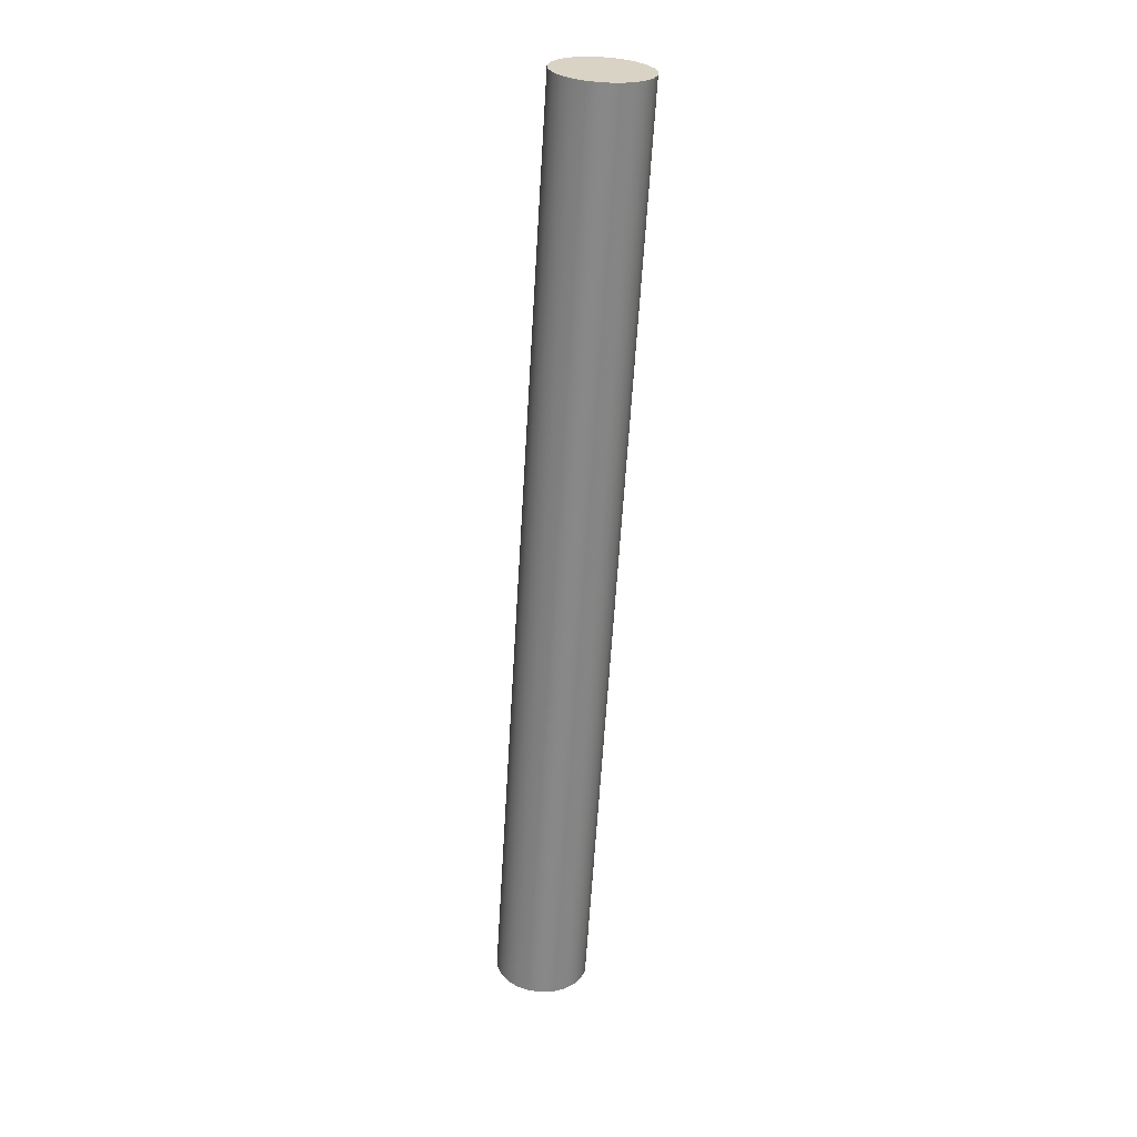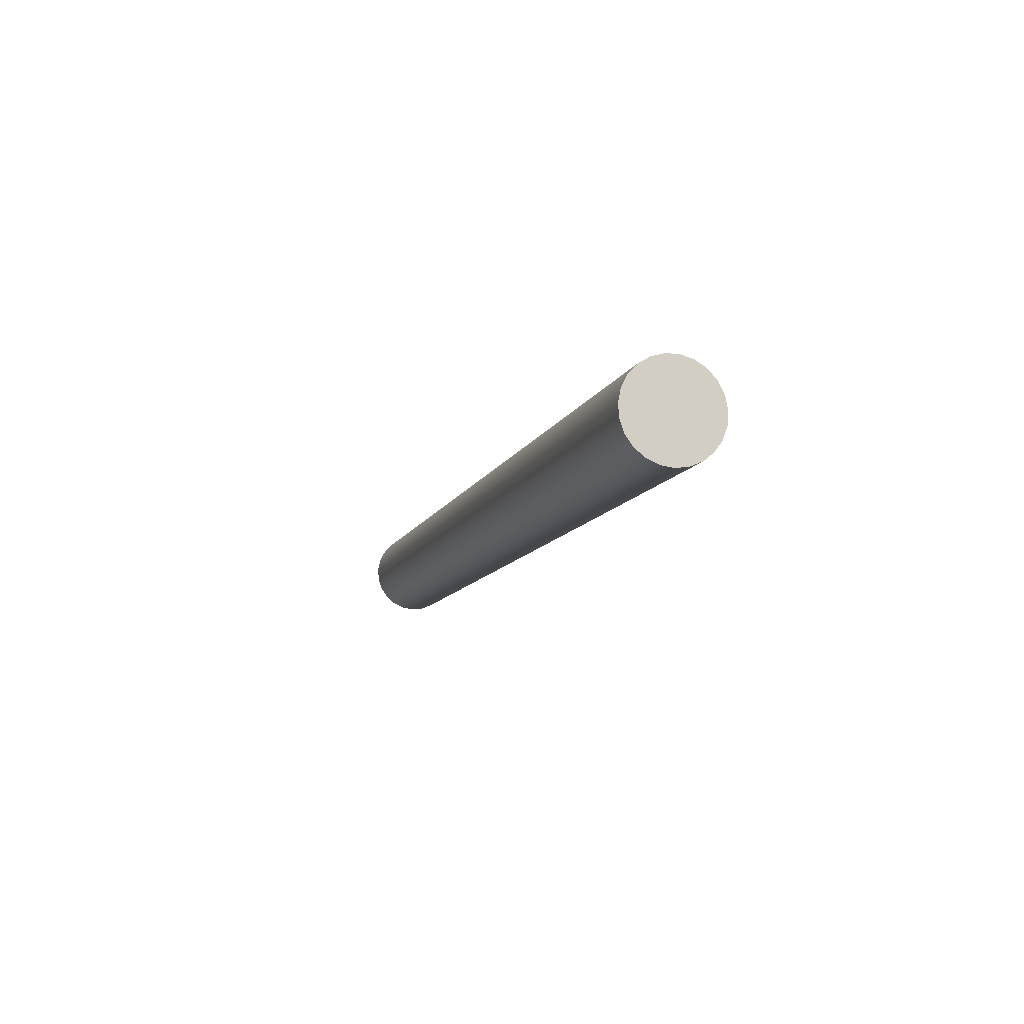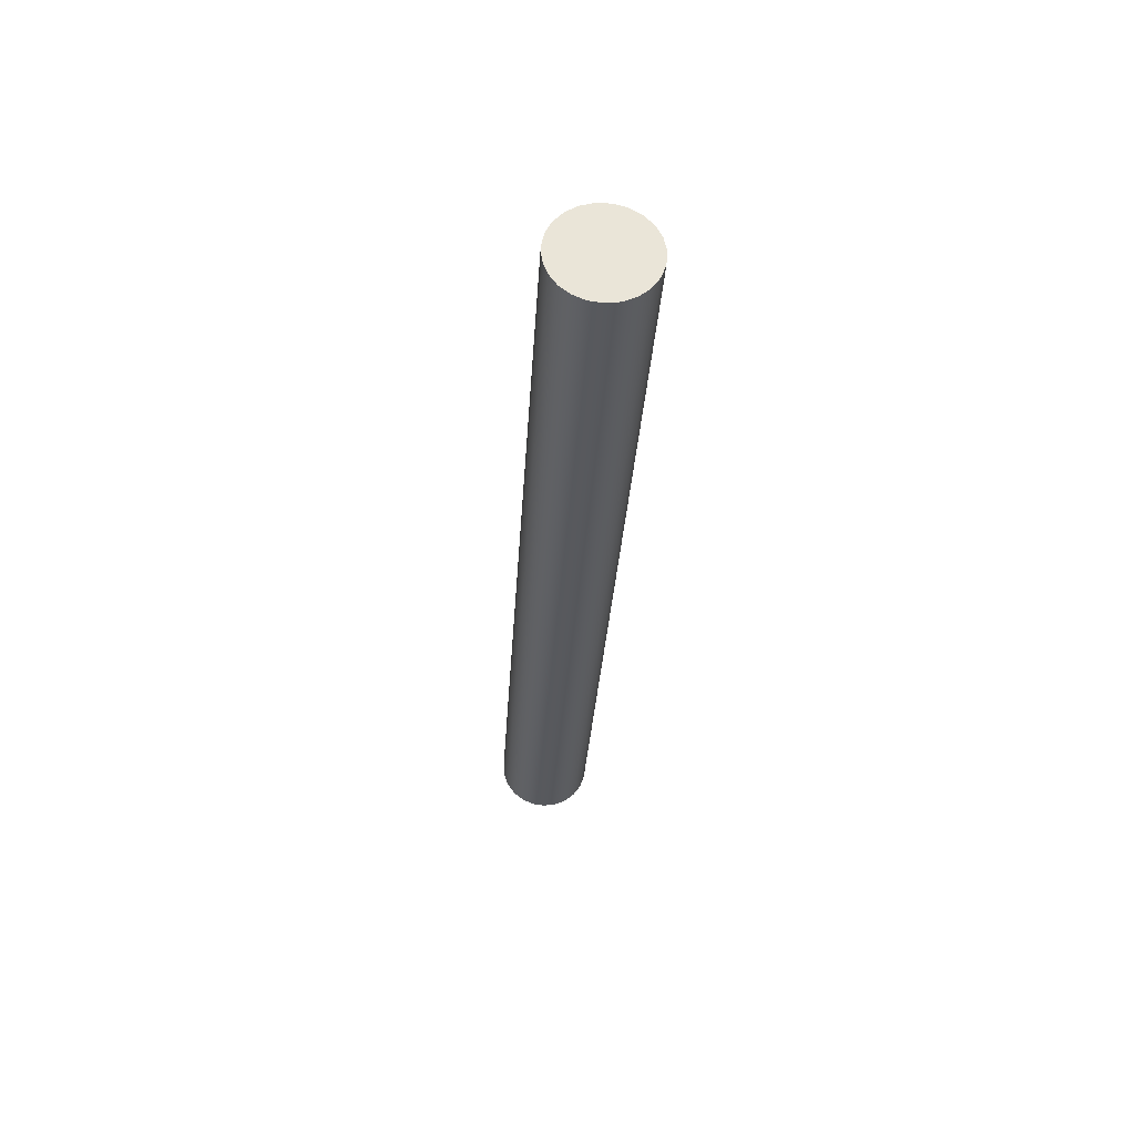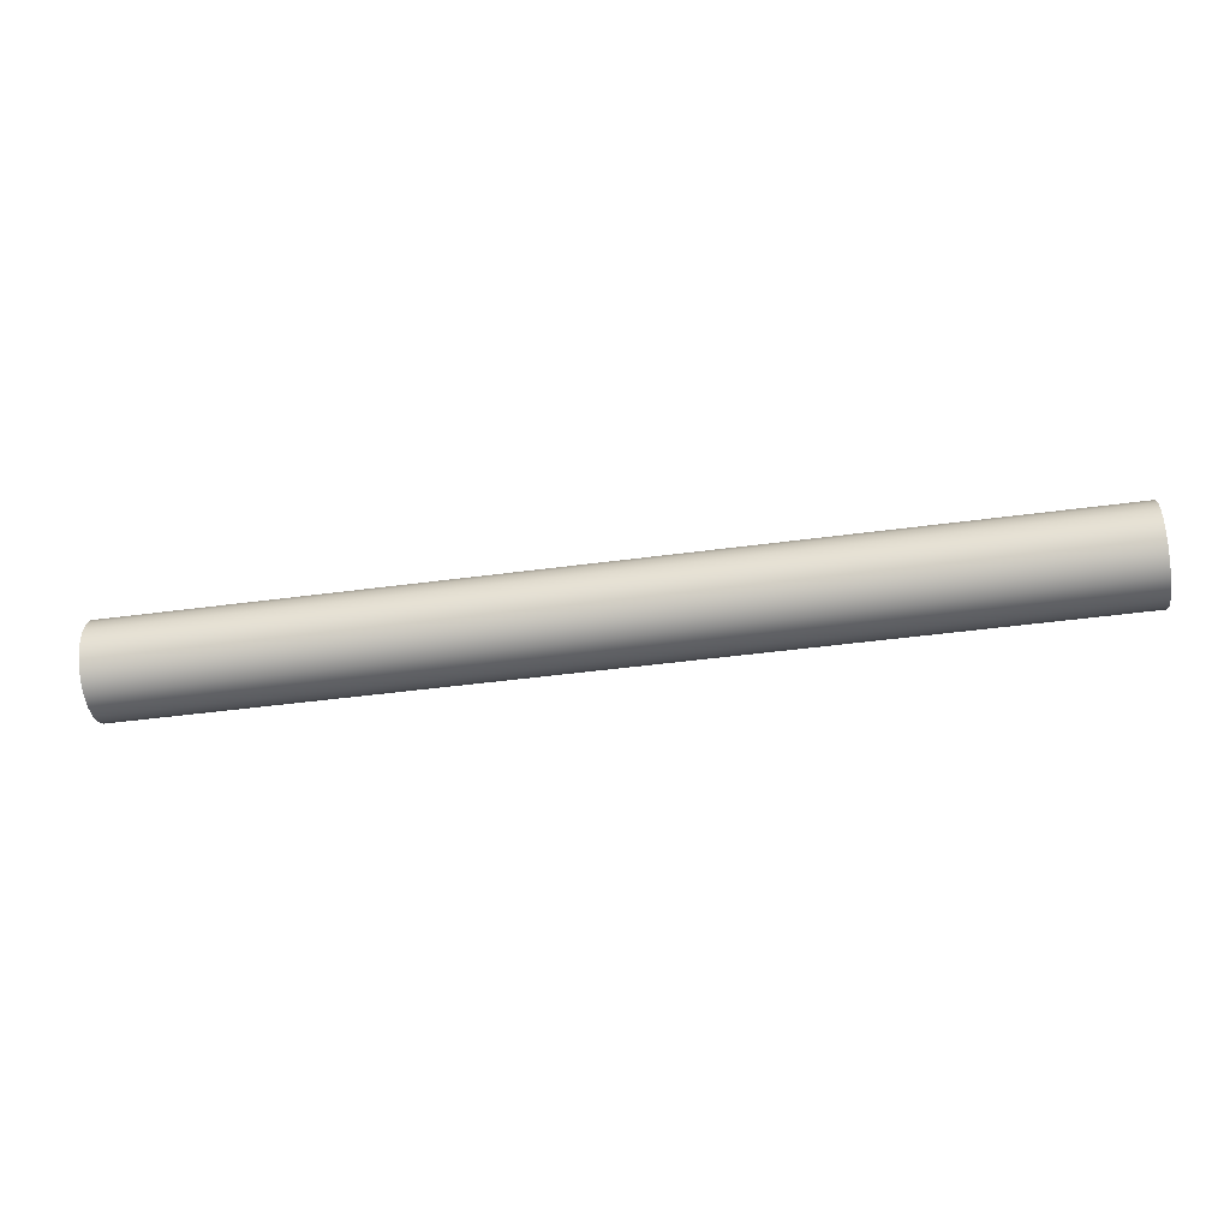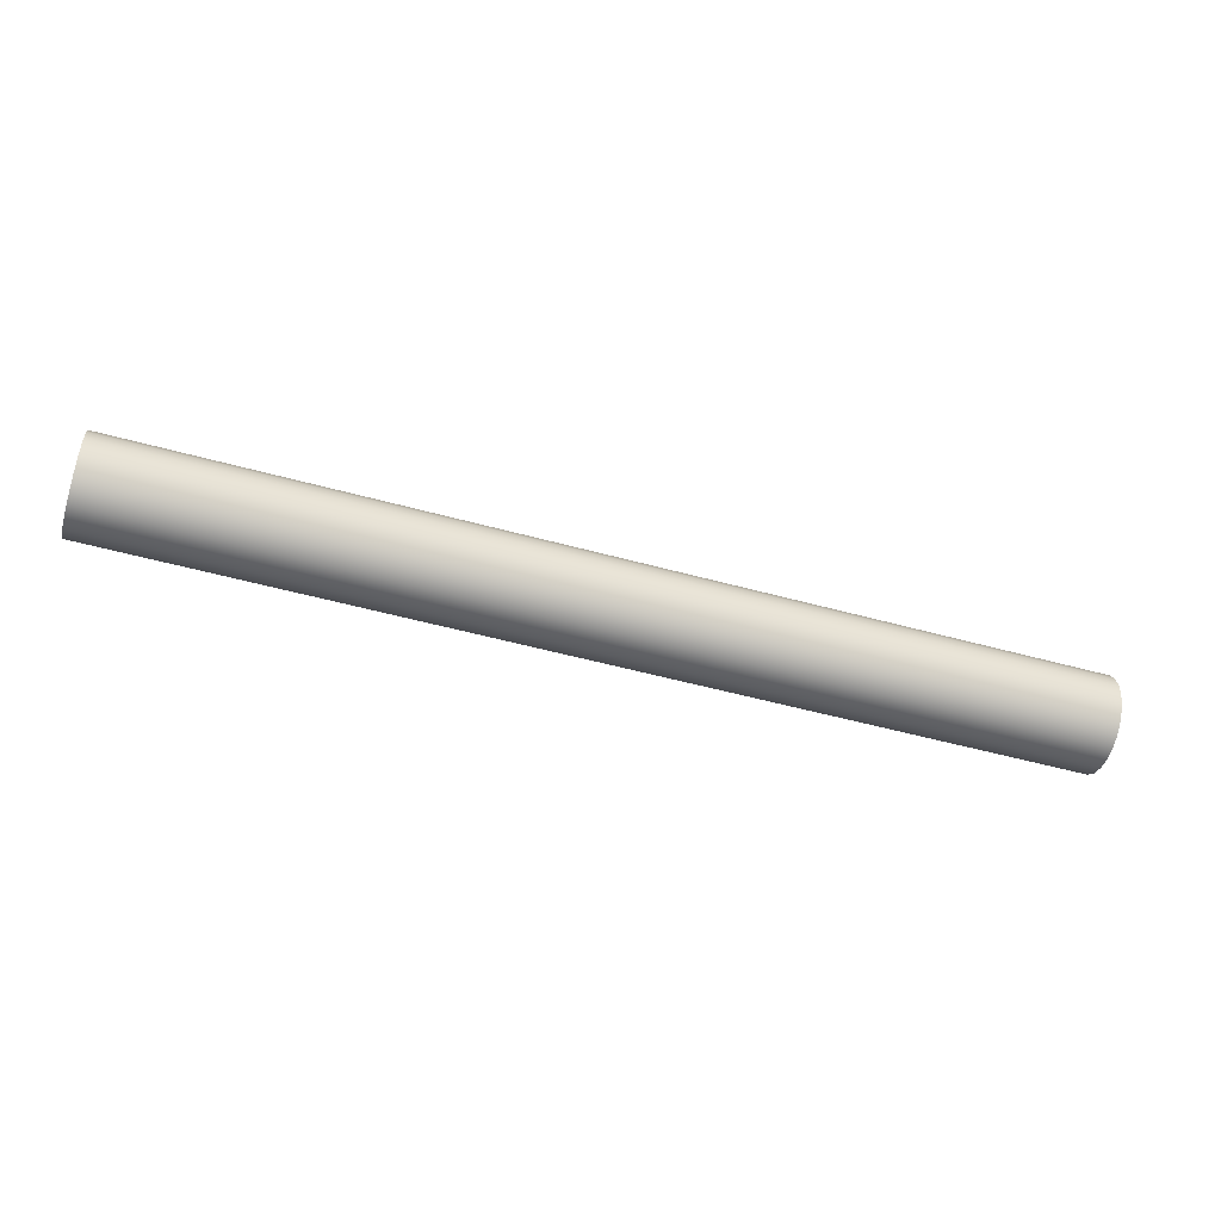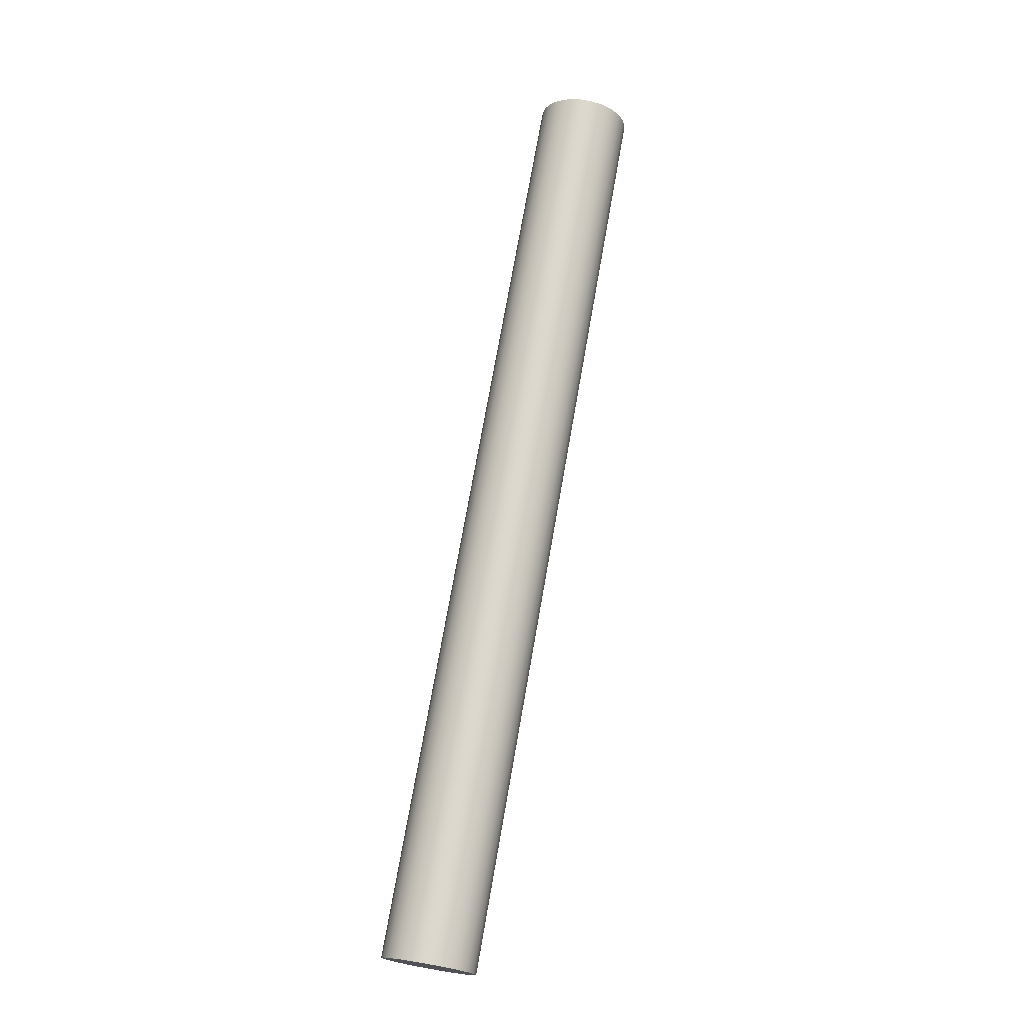
<metadata>
{"format":"obj","ext":"obj","renderer":"f3d","projection":"perspective","resolution":1024,"background":"white","views":[{"elev":-62.8,"azim":-93.5,"up":"+Y"},{"elev":-10.3,"azim":-105.9,"up":"+Y"},{"elev":-29.7,"azim":86.7,"up":"+Y"},{"elev":-45.4,"azim":-171.2,"up":"+Z"},{"elev":-50.7,"azim":-16.9,"up":"+Y"},{"elev":72.4,"azim":99.9,"up":"+Y"}]}
</metadata>
<code>
v -7.5 -0.75 -9.185e-17
v -7.5 -0.7222 0.2023
v -7.5 -0.6408 0.3897
v -7.5 -0.5119 0.5481
v -7.5 -0.345 0.6659
v -7.5 -0.1526 0.7343
v -7.5 0.05118 0.7483
v -7.5 0.2512 0.7067
v -7.5 0.4325 0.6127
v -7.5 0.5818 0.4733
v -7.5 0.6879 0.2988
v -7.5 0.743 0.1021
v -7.5 0.743 -0.1021
v -7.5 0.6879 -0.2988
v -7.5 0.5818 -0.4733
v -7.5 0.4325 -0.6127
v -7.5 0.2512 -0.7067
v -7.5 0.05118 -0.7483
v -7.5 -0.1526 -0.7343
v -7.5 -0.345 -0.6659
v -7.5 -0.5119 -0.5481
v -7.5 -0.6408 -0.3897
v -7.5 -0.7222 -0.2023
v -7.5 -0.75 -9.185e-17
v -7.5 -0.7222 -0.2023
v -7.5 -0.6408 -0.3897
v -7.5 -0.5119 -0.5481
v -7.5 -0.345 -0.6659
v -7.5 -0.1526 -0.7343
v -7.5 0.05118 -0.7483
v -7.5 0.2512 -0.7067
v -7.5 0.4325 -0.6127
v -7.5 0.5818 -0.4733
v -7.5 0.6879 -0.2988
v -7.5 0.743 -0.1021
v -7.5 0.743 0.1021
v -7.5 0.6879 0.2988
v -7.5 0.5818 0.4733
v -7.5 0.4325 0.6127
v -7.5 0.2512 0.7067
v -7.5 0.05118 0.7483
v -7.5 -0.1526 0.7343
v -7.5 -0.345 0.6659
v -7.5 -0.5119 0.5481
v -7.5 -0.6408 0.3897
v -7.5 -0.7222 0.2023
v 7.5 -0.75 -9.185e-17
v 7.5 -0.7222 0.2023
v 7.5 -0.6408 0.3897
v 7.5 -0.5119 0.5481
v 7.5 -0.345 0.6659
v 7.5 -0.1526 0.7343
v 7.5 0.05118 0.7483
v 7.5 0.2512 0.7067
v 7.5 0.4325 0.6127
v 7.5 0.5818 0.4733
v 7.5 0.6879 0.2988
v 7.5 0.743 0.1021
v 7.5 0.743 -0.1021
v 7.5 0.6879 -0.2988
v 7.5 0.5818 -0.4733
v 7.5 0.4325 -0.6127
v 7.5 0.2512 -0.7067
v 7.5 0.05118 -0.7483
v 7.5 -0.1526 -0.7343
v 7.5 -0.345 -0.6659
v 7.5 -0.5119 -0.5481
v 7.5 -0.6408 -0.3897
v 7.5 -0.7222 -0.2023
v -7.5 -0.75 -9.185e-17
v 7.5 -0.75 -9.185e-17
v 7.5 -0.75 -9.185e-17
v 7.5 -0.7222 -0.2023
v 7.5 -0.6408 -0.3897
v 7.5 -0.5119 -0.5481
v 7.5 -0.345 -0.6659
v 7.5 -0.1526 -0.7343
v 7.5 0.05118 -0.7483
v 7.5 0.2512 -0.7067
v 7.5 0.4325 -0.6127
v 7.5 0.5818 -0.4733
v 7.5 0.6879 -0.2988
v 7.5 0.743 -0.1021
v 7.5 0.743 0.1021
v 7.5 0.6879 0.2988
v 7.5 0.5818 0.4733
v 7.5 0.4325 0.6127
v 7.5 0.2512 0.7067
v 7.5 0.05118 0.7483
v 7.5 -0.1526 0.7343
v 7.5 -0.345 0.6659
v 7.5 -0.5119 0.5481
v 7.5 -0.6408 0.3897
v 7.5 -0.7222 0.2023
g f599ff26-e348-11ea-994e-54bf646e7e1f
f 2 12 1
f 1 12 13
f 1 13 23
f 23 13 14
f 23 14 22
f 22 14 15
f 22 15 21
f 21 15 16
f 21 16 20
f 20 16 17
f 20 17 19
f 19 17 18
f 12 2 11
f 11 2 3
f 11 3 10
f 10 3 4
f 10 4 9
f 9 4 5
f 9 5 8
f 8 5 6
f 8 6 7
g f59a2636-e348-11ea-98e4-54bf646e7e1f
f 25 69 24
f 24 69 71
f 70 47 46
f 46 47 48
f 46 48 45
f 45 48 49
f 45 49 44
f 44 49 50
f 44 50 43
f 43 50 51
f 43 51 42
f 42 51 52
f 42 52 41
f 41 52 53
f 41 53 40
f 40 53 54
f 40 54 39
f 39 54 55
f 39 55 38
f 38 55 56
f 38 56 37
f 37 56 57
f 37 57 36
f 36 57 58
f 36 58 35
f 35 58 59
f 35 59 34
f 34 59 60
f 34 60 33
f 33 60 61
f 33 61 32
f 32 61 62
f 32 62 31
f 31 62 63
f 31 63 30
f 30 63 64
f 30 64 29
f 29 64 65
f 29 65 28
f 28 65 66
f 28 66 27
f 27 66 67
f 27 67 26
f 26 67 68
f 26 68 25
f 25 68 69
g f59a7480-e348-11ea-afdc-54bf646e7e1f
f 73 83 72
f 72 83 84
f 72 84 94
f 94 84 85
f 94 85 93
f 93 85 86
f 93 86 92
f 92 86 87
f 92 87 91
f 91 87 88
f 91 88 90
f 90 88 89
f 83 73 82
f 82 73 74
f 82 74 81
f 81 74 75
f 81 75 80
f 80 75 76
f 80 76 79
f 79 76 77
f 79 77 78

</code>
